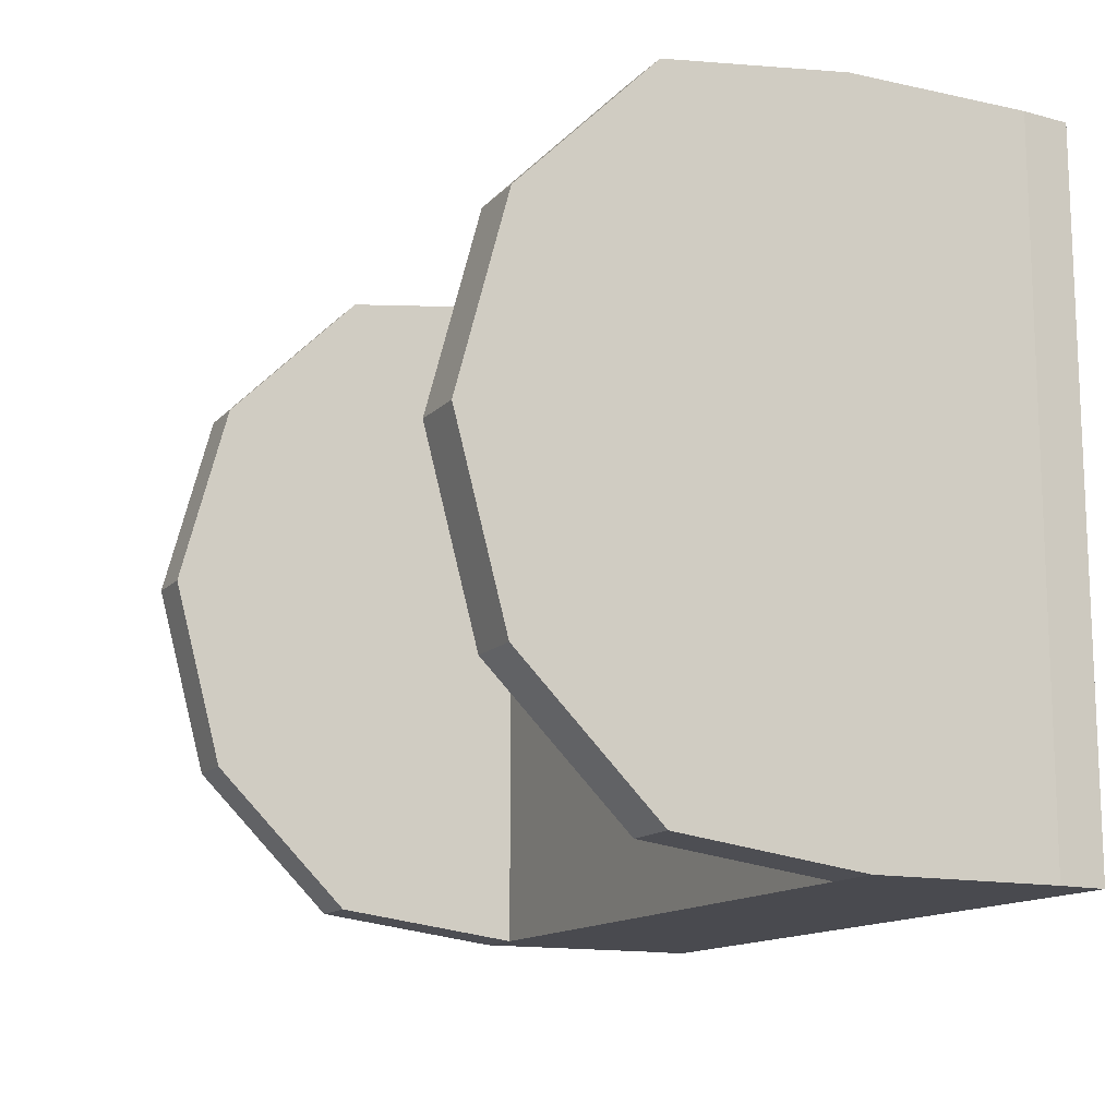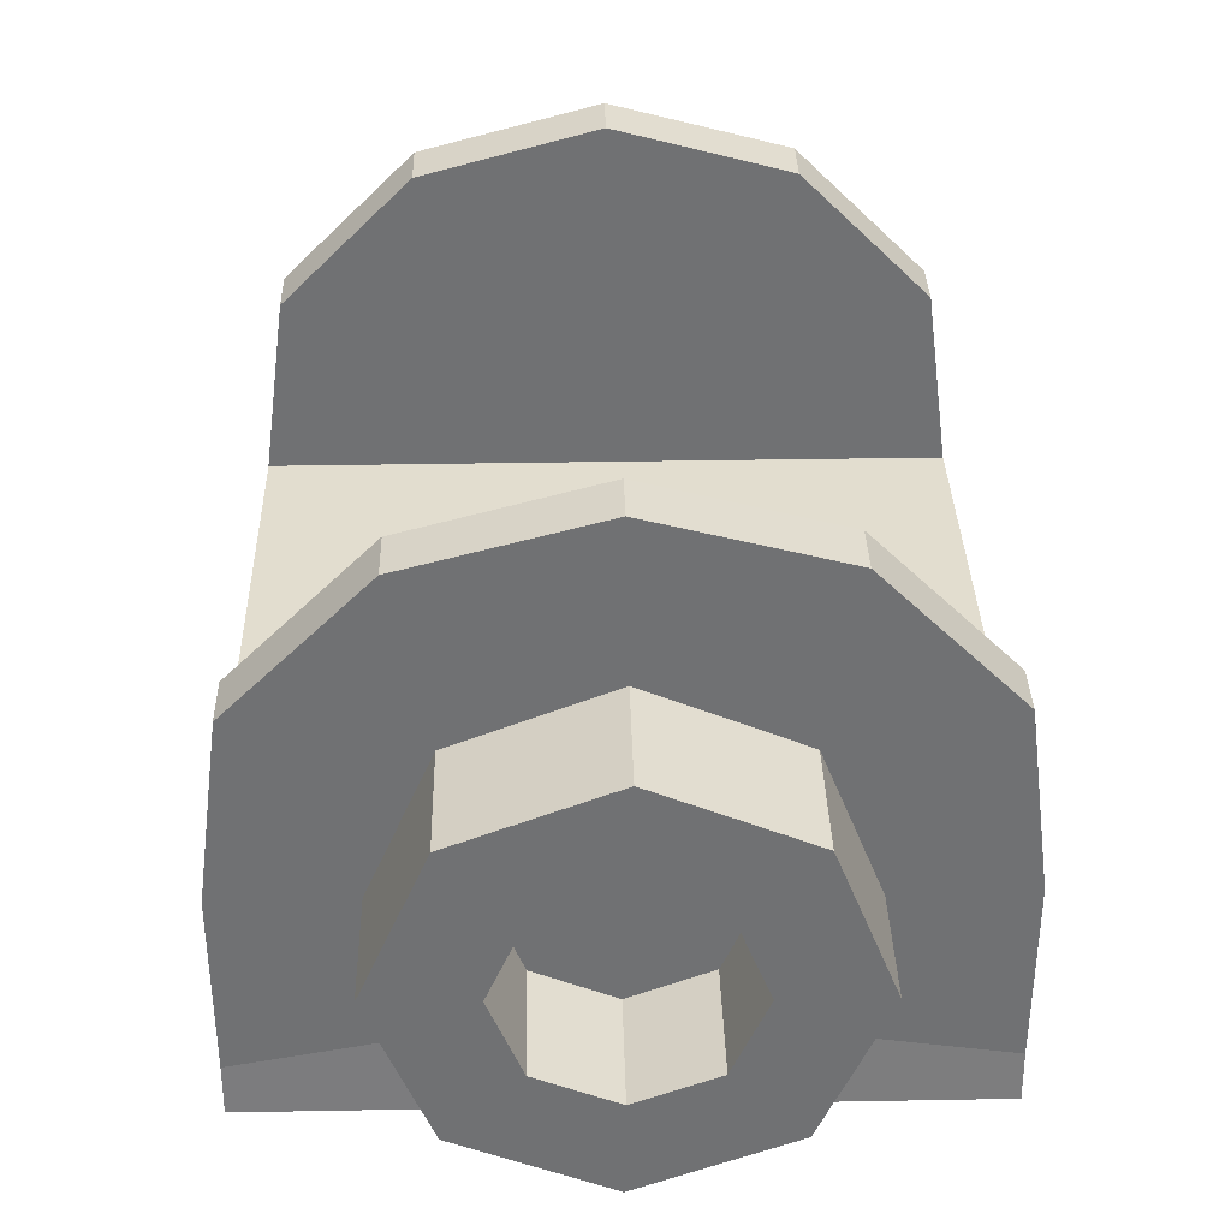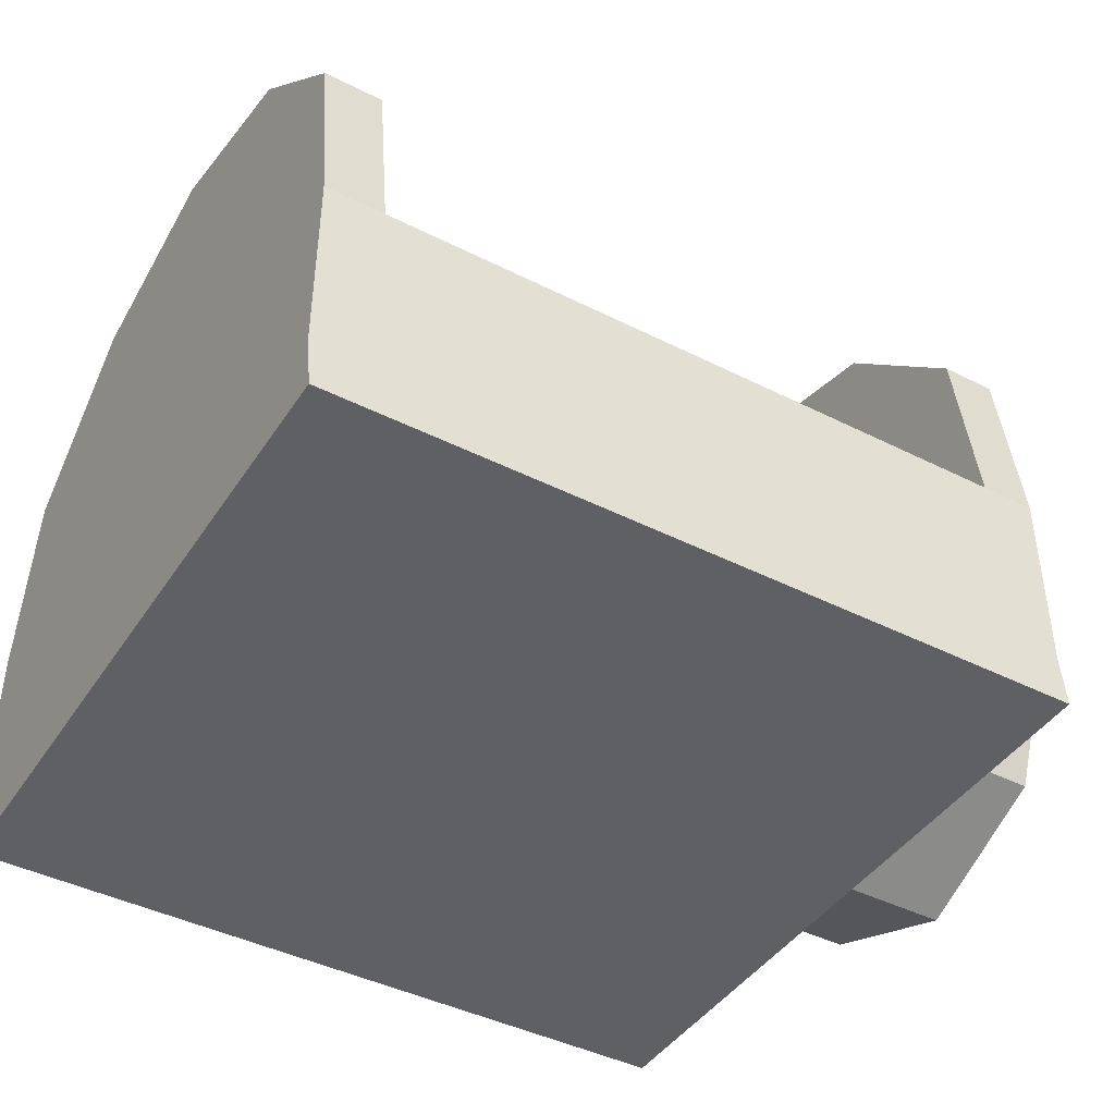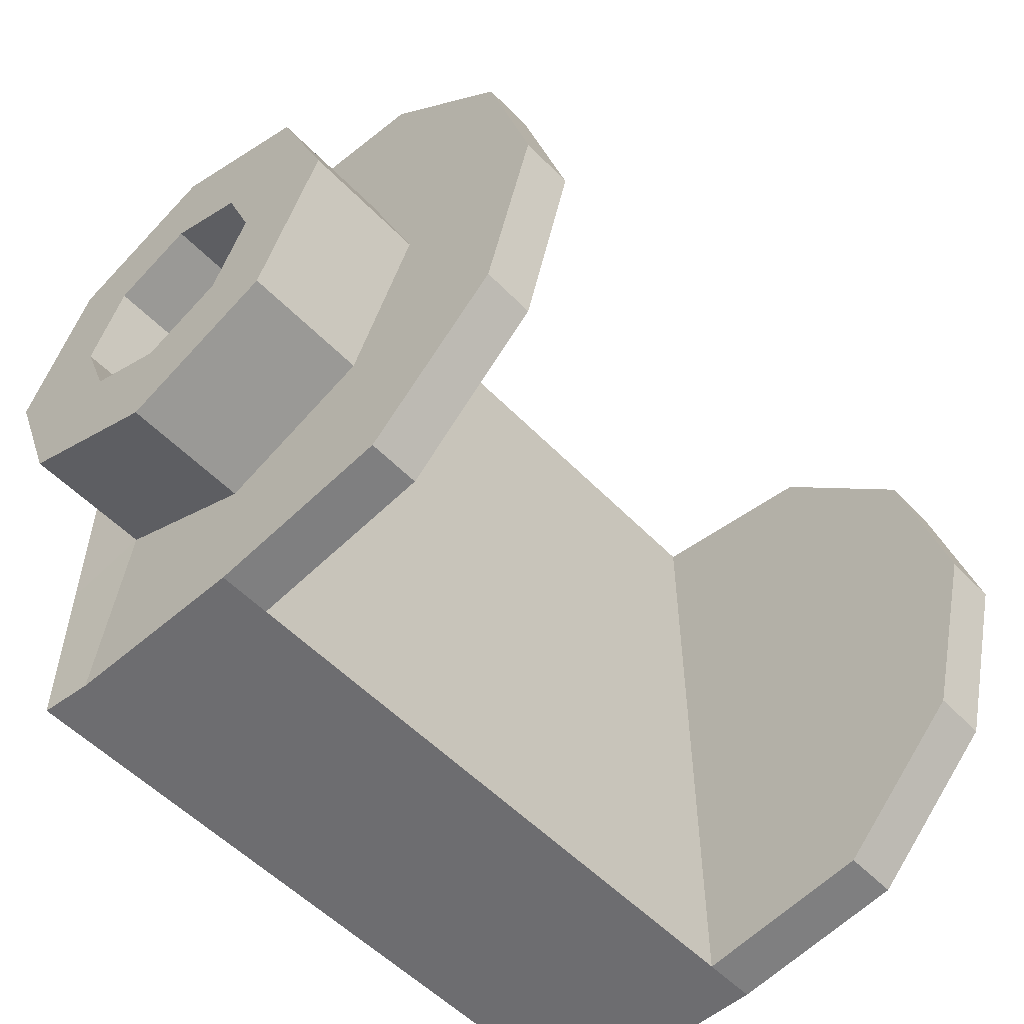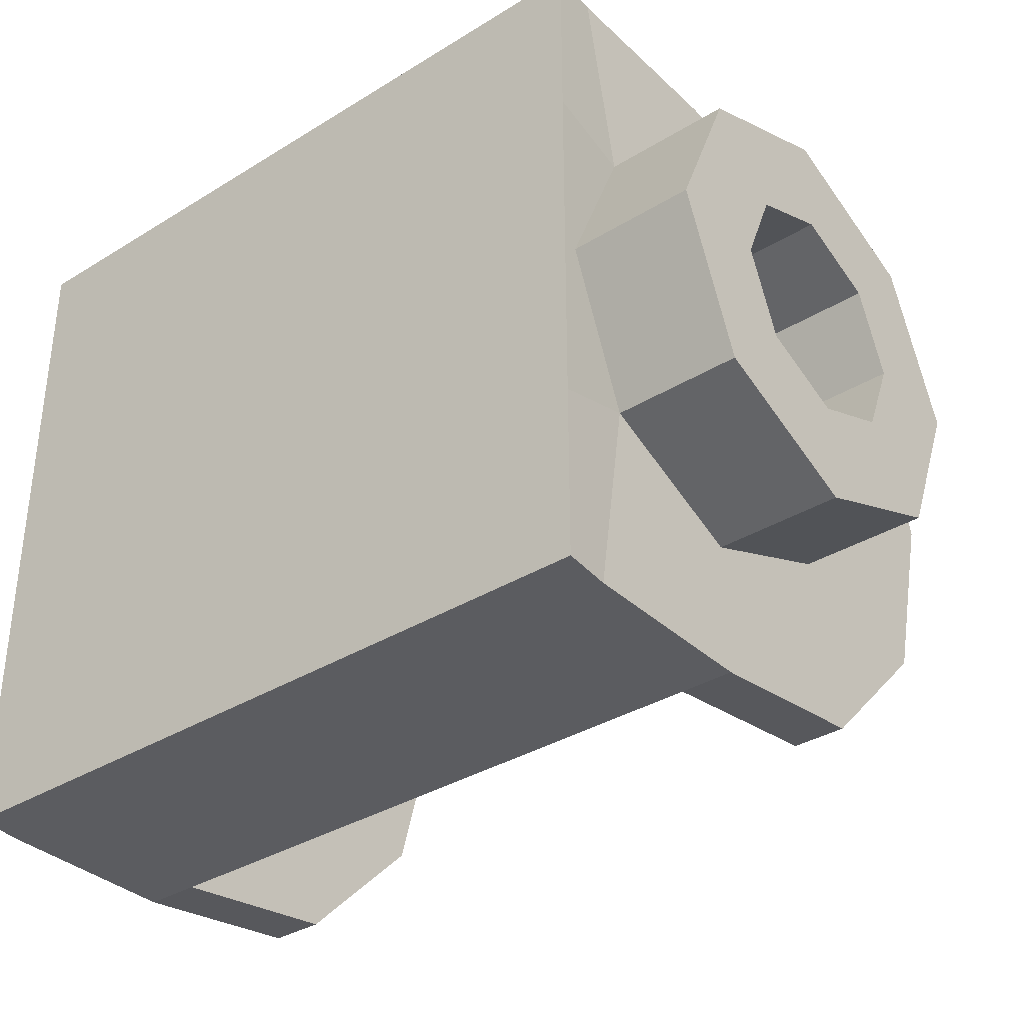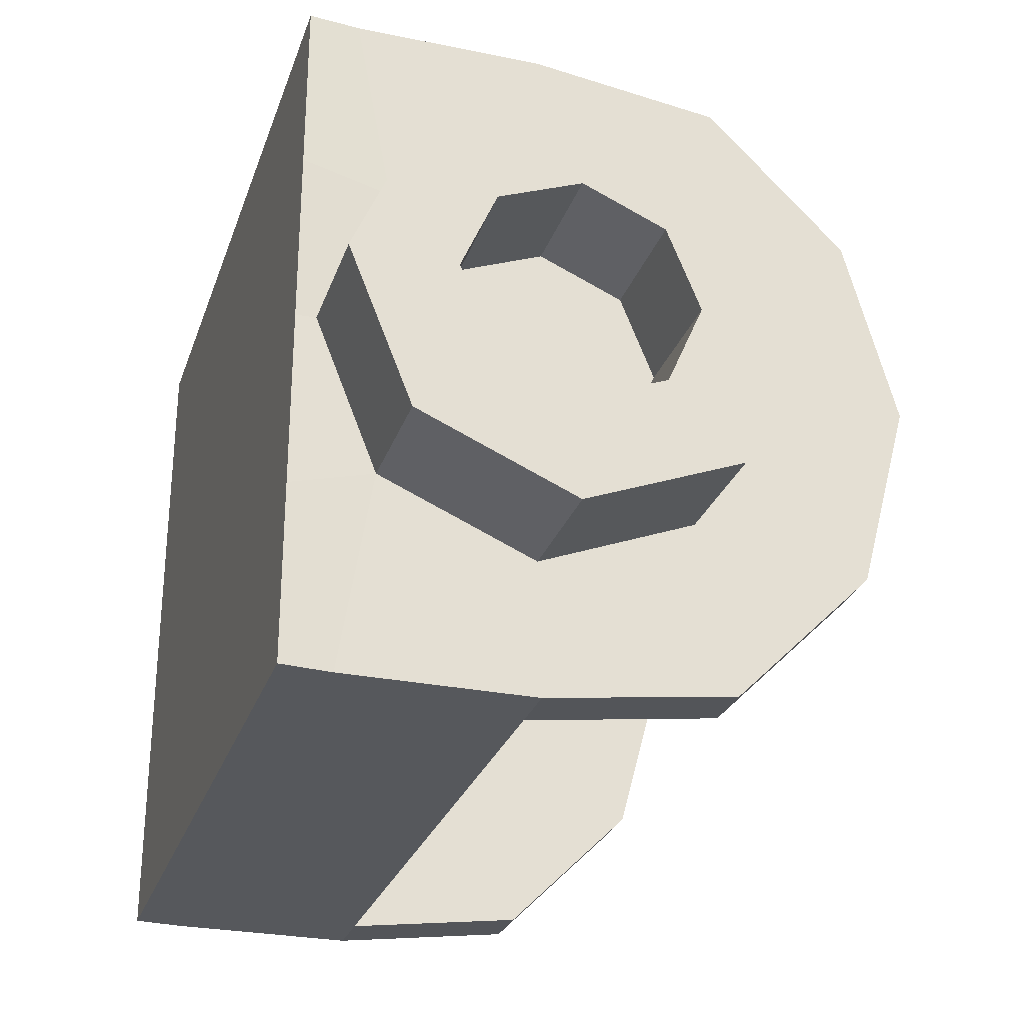
<metadata>
{"format":"obj","ext":"obj","renderer":"f3d","projection":"perspective","resolution":1024,"background":"white","views":[{"elev":-13.6,"azim":-116.2,"up":"+Z"},{"elev":34.9,"azim":88.6,"up":"+Y"},{"elev":-43.1,"azim":-30.9,"up":"+Y"},{"elev":-54.1,"azim":132.7,"up":"+Z"},{"elev":-35.1,"azim":39.3,"up":"+Z"},{"elev":-27.7,"azim":72.7,"up":"+Z"}]}
</metadata>
<code>
o Cylinder.017
v 4.136 0.6702 -0.5078
v 4.582 0.6702 -0.5078
v 4.136 0.7827 -0.5229
v 4.582 0.7827 -0.5229
v 4.136 0.865 -0.6052
v 4.582 0.865 -0.6052
v 4.136 0.8951 -0.7177
v 4.582 0.8951 -0.7177
v 4.136 0.865 -0.8302
v 4.582 0.865 -0.8302
v 4.136 0.7827 -0.9125
v 4.582 0.7827 -0.9125
v 4.136 0.6702 -0.9276
v 4.582 0.6702 -0.9276
v 4.136 0.5577 -0.9276
v 4.582 0.5577 -0.9276
v 4.139 0.5277 -0.5078
v 4.585 0.5277 -0.7177
v 4.585 0.5277 -0.9276
v 4.139 0.5277 -0.9276
v 4.582 0.5402 -0.7157
v 4.582 0.6011 -0.7166
v 4.136 0.5577 -0.5078
v 4.582 0.5577 -0.5078
v 4.171 0.6702 -0.5078
v 4.55 0.6702 -0.5078
v 4.55 0.7827 -0.5229
v 4.171 0.7827 -0.5229
v 4.55 0.865 -0.6052
v 4.171 0.865 -0.6052
v 4.55 0.8951 -0.7177
v 4.171 0.8951 -0.7177
v 4.55 0.865 -0.8302
v 4.171 0.865 -0.8302
v 4.55 0.7827 -0.9125
v 4.171 0.7827 -0.9125
v 4.55 0.6702 -0.9276
v 4.171 0.6702 -0.9276
v 4.55 0.5577 -0.9276
v 4.171 0.5577 -0.9276
v 4.582 0.8002 -0.7197
v 4.582 0.865 -0.7177
v 4.136 0.6702 -0.7177
v 4.136 0.7827 -0.7177
v 4.136 0.5577 -0.7177
v 4.136 0.865 -0.7177
v 4.55 0.5577 -0.5078
v 4.171 0.5577 -0.5078
v 4.171 0.865 -0.7177
v 4.171 0.7827 -0.7177
v 4.55 0.7827 -0.7177
v 4.55 0.6702 -0.7177
v 4.171 0.6702 -0.7177
v 4.55 0.865 -0.7177
v 4.585 0.5277 -0.5078
v 4.555 0.5277 -0.9276
v 4.175 0.5277 -0.9276
v 4.139 0.5277 -0.7177
v 4.555 0.5277 -0.5078
v 4.175 0.5277 -0.5078
v 4.555 0.5277 -0.7177
v 4.175 0.5277 -0.7177
v 4.582 0.5768 -0.8082
v 4.582 0.6682 -0.8477
v 4.136 0.5577 -0.8226
v 4.136 0.865 -0.7739
v 4.582 0.865 -0.7739
v 4.582 0.7607 -0.811
v 4.136 0.7827 -0.8151
v 4.136 0.6702 -0.8226
v 4.585 0.5277 -0.8226
v 4.139 0.5277 -0.8226
v 4.555 0.5277 -0.8226
v 4.175 0.5277 -0.8226
v 4.582 0.7635 -0.6272
v 4.582 0.865 -0.6614
v 4.136 0.6702 -0.6127
v 4.136 0.7827 -0.6203
v 4.136 0.865 -0.6614
v 4.582 0.6722 -0.5877
v 4.582 0.5797 -0.6243
v 4.136 0.5577 -0.6127
v 4.585 0.5277 -0.6127
v 4.139 0.5277 -0.6127
v 4.555 0.5277 -0.6127
v 4.175 0.5277 -0.6127
v 4.582 0.7393 -0.7187
v 4.582 0.6206 -0.7658
v 4.582 0.6691 -0.7868
v 4.582 0.7183 -0.7673
v 4.582 0.7198 -0.6696
v 4.582 0.6712 -0.6486
v 4.582 0.6221 -0.6681
v 4.658 0.6691 -0.7868
v 4.658 0.7183 -0.7673
v 4.658 0.7393 -0.7187
v 4.658 0.5768 -0.8082
v 4.658 0.5402 -0.7157
v 4.658 0.7198 -0.6696
v 4.658 0.7635 -0.6272
v 4.658 0.8002 -0.7197
v 4.658 0.7607 -0.811
v 4.658 0.6682 -0.8477
v 4.658 0.6206 -0.7658
v 4.658 0.6011 -0.7166
v 4.658 0.5797 -0.6243
v 4.658 0.6722 -0.5877
v 4.658 0.6221 -0.6681
v 4.658 0.6712 -0.6486
f 26 2 4 27
f 27 4 6 29
f 29 6 8 31
f 31 8 10 33
f 33 10 12 35
f 35 12 14 37
f 37 14 16 39
f 76 75 41 42
f 21 63 97 98
f 63 64 103 97
f 10 8 42 67
f 47 24 2 26
f 78 79 46 44
f 6 76 42 8
f 70 65 45 43
f 77 78 44 43
f 23 48 25 1
f 48 47 26 25
f 69 66 9 11
f 67 68 12 10
f 68 64 14 12
f 81 80 2 24
f 77 82 23 1
f 70 69 11 13
f 13 38 40 15
f 38 37 39 40
f 11 36 38 13
f 25 26 52 53
f 9 34 36 11
f 51 54 33 35
f 7 32 34 9
f 49 50 36 34
f 5 30 32 7
f 50 28 25 53
f 3 28 30 5
f 51 52 26 27
f 1 25 28 3
f 53 52 37 38
f 35 37 52 51
f 36 50 53 38
f 30 28 50 49
f 27 29 54 51
f 29 31 54
f 33 54 31
f 30 49 32
f 32 49 34
f 7 46 79 5
f 9 66 46 7
f 40 39 56 57
f 24 47 59 55
f 15 40 57 20
f 63 21 18 71
f 47 48 60 59
f 81 24 55 83
f 65 15 20 72
f 82 45 58 84
f 48 23 17 60
f 39 16 19 56
f 86 85 59 60
f 74 73 61 62
f 86 84 58 62
f 74 62 58 72
f 85 61 18 83
f 71 73 56 19
f 18 61 73 71
f 57 74 72 20
f 57 56 73 74
f 45 65 72 58
f 16 63 71 19
f 43 44 69 70
f 75 80 107 100
f 42 41 68 67
f 44 46 66 69
f 13 15 65 70
f 16 14 64 63
f 59 85 83 55
f 60 17 84 86
f 62 61 85 86
f 23 82 84 17
f 21 81 83 18
f 43 45 82 77
f 81 21 98 106
f 1 3 78 77
f 3 5 79 78
f 4 2 80 75
f 6 4 75 76
f 87 90 95 96
f 88 22 105 104
f 90 89 94 95
f 68 41 101 102
f 89 90 87 91 92 93 22 88
f 103 102 95 94
f 106 98 105 108
f 97 103 94 104
f 100 107 109 99
f 101 100 99 96
f 102 101 96 95
f 98 97 104 105
f 107 106 108 109
f 91 87 96 99
f 89 88 104 94
f 41 75 100 101
f 22 93 108 105
f 64 68 102 103
f 93 92 109 108
f 80 81 106 107
f 92 91 99 109

</code>
